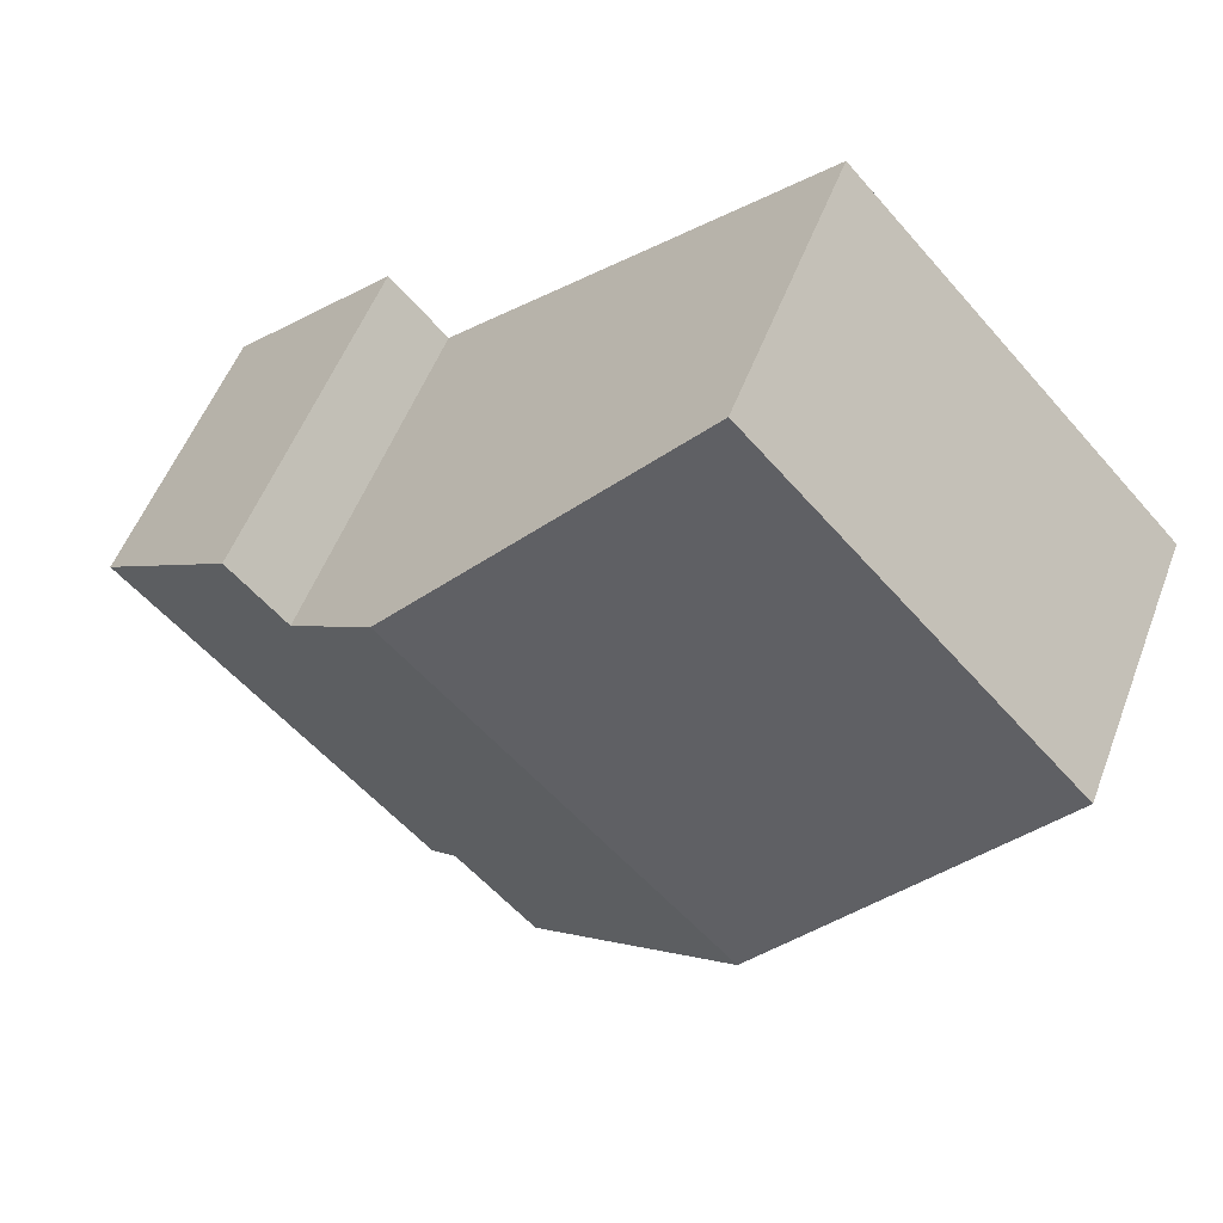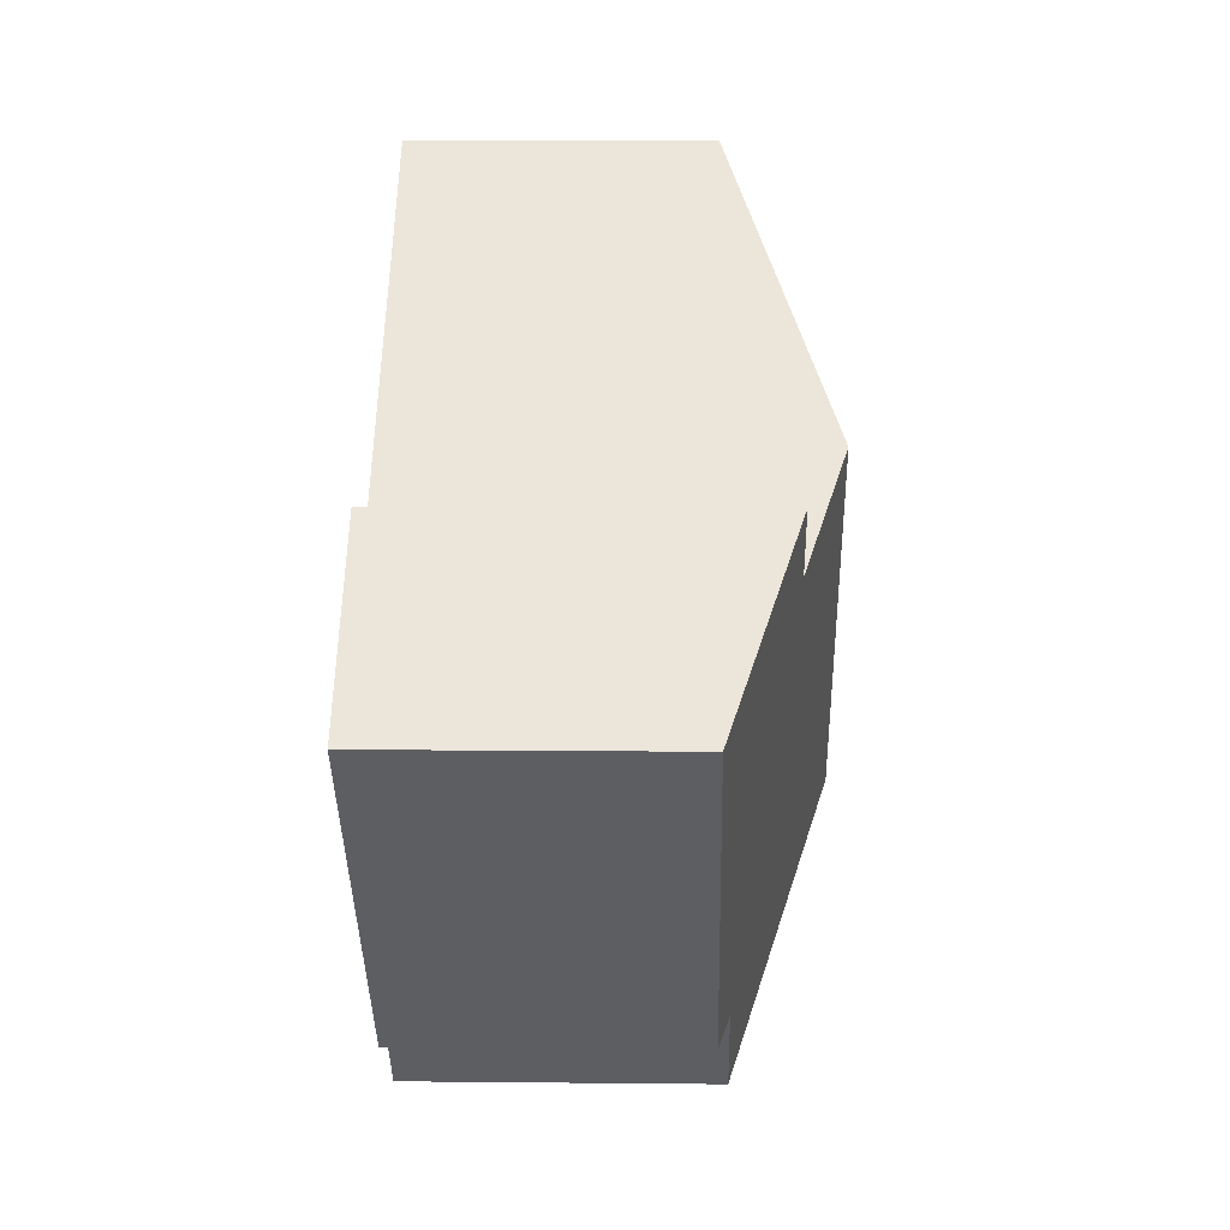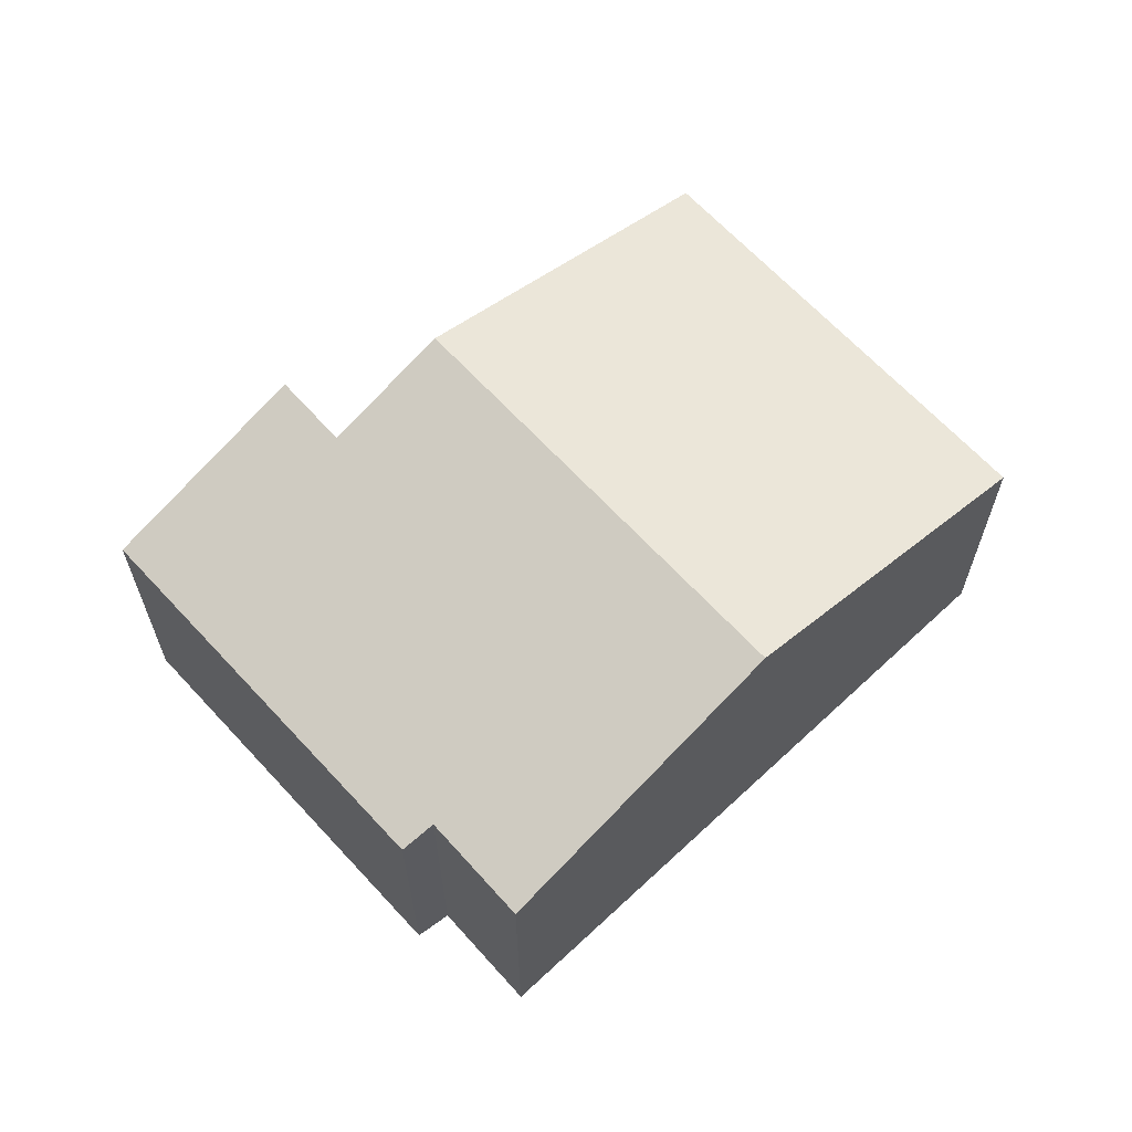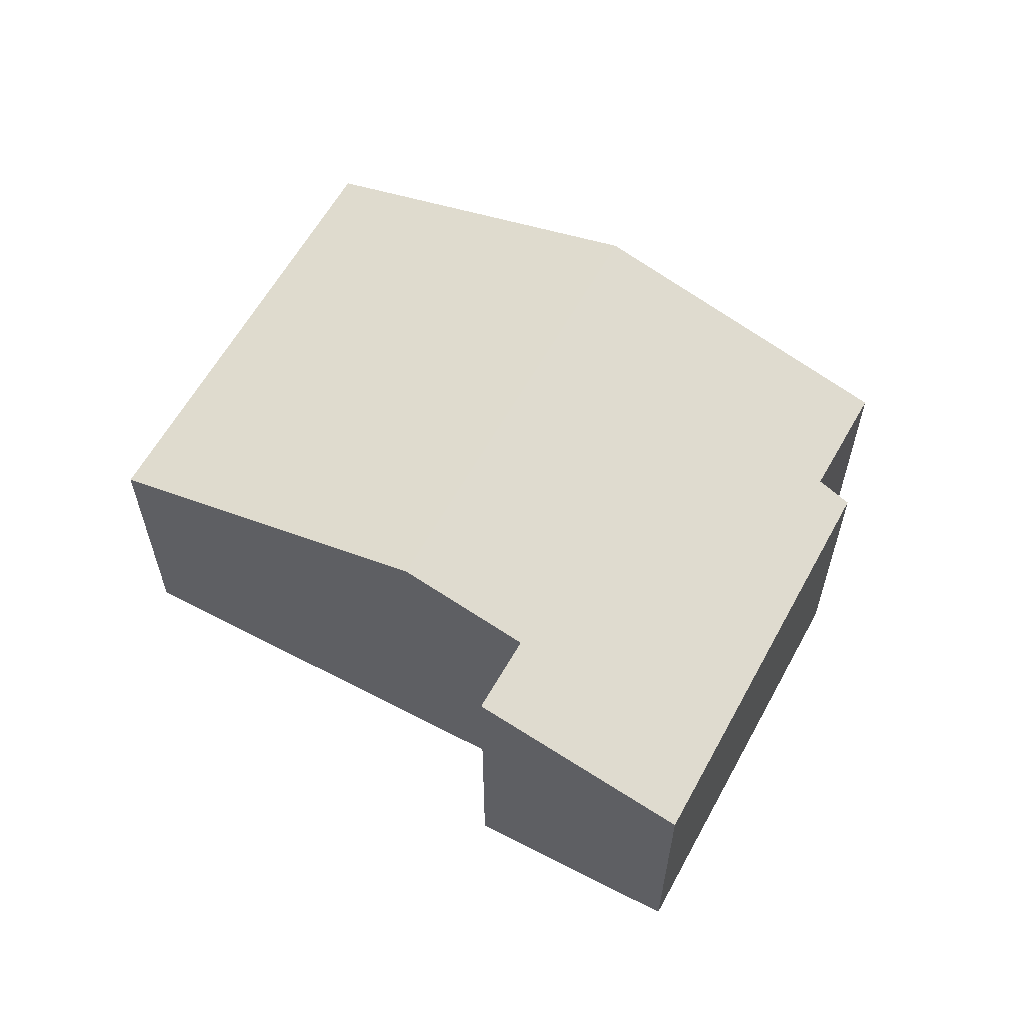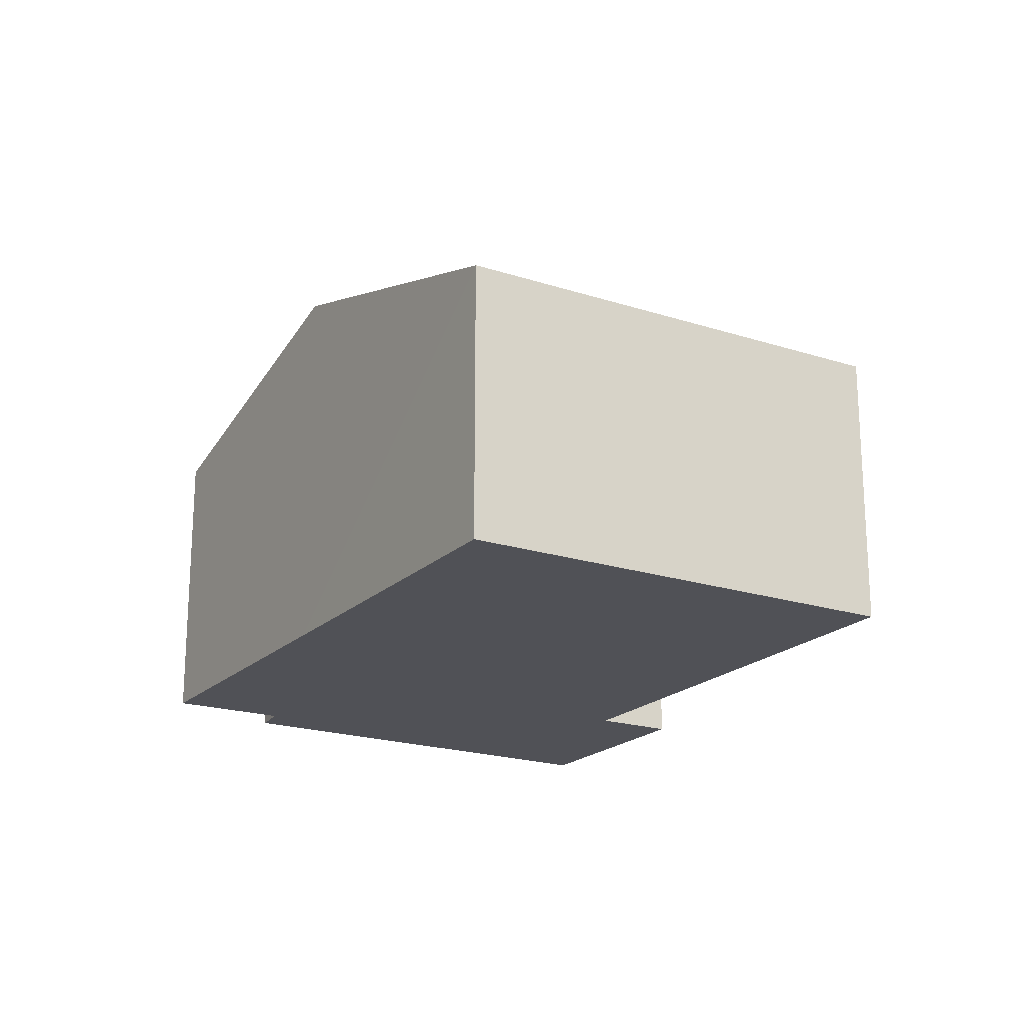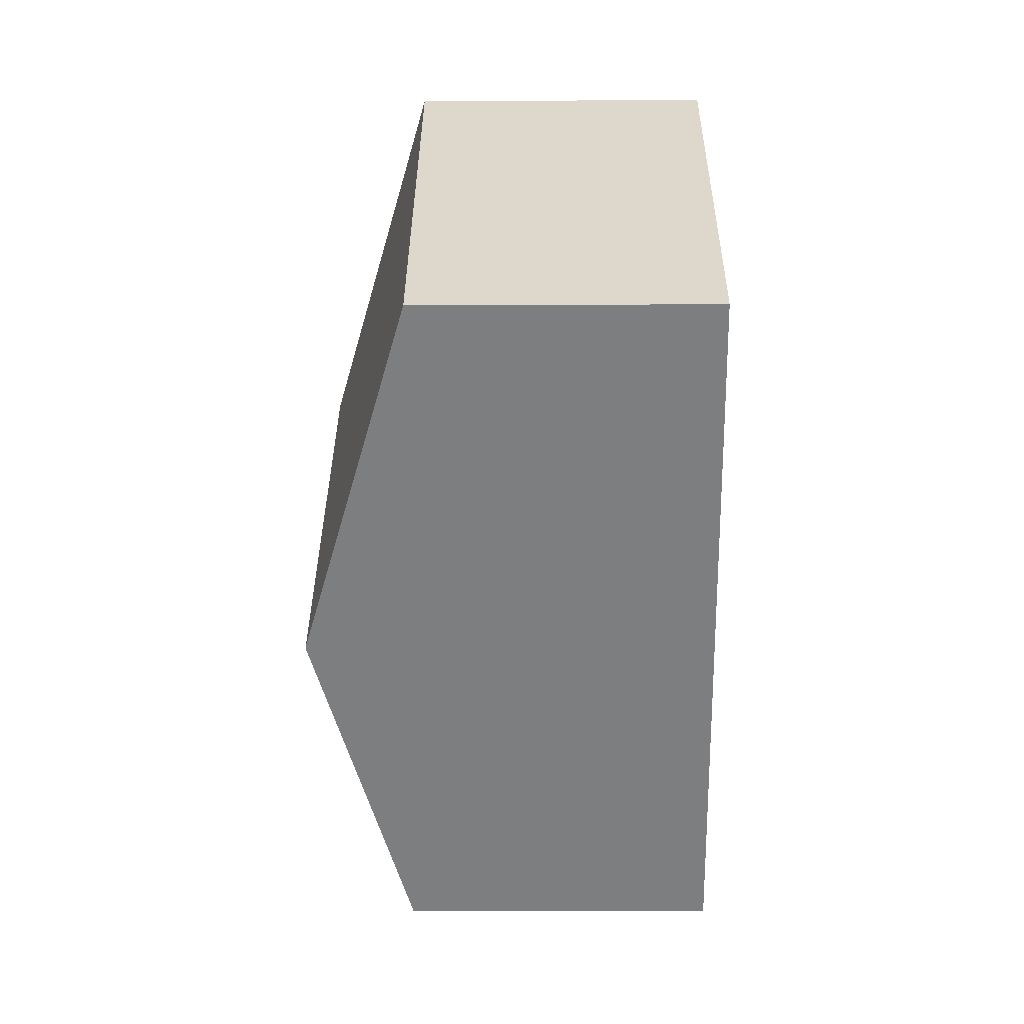
<metadata>
{"format":"obj","ext":"obj","renderer":"f3d","projection":"perspective","resolution":1024,"background":"white","views":[{"elev":53.3,"azim":-159.5,"up":"+Z"},{"elev":8.6,"azim":91.6,"up":"+Z"},{"elev":64.6,"azim":-179.2,"up":"+Y"},{"elev":61.3,"azim":72.0,"up":"+Y"},{"elev":-20.3,"azim":-77.4,"up":"+Y"},{"elev":-15.3,"azim":-89.4,"up":"+Z"}]}
</metadata>
<code>
v  6.355 9.557 -6.146
v  14.05 7.264 -9.519
v  12.07 7.254 -11.67
v  22.09 6.992 -2.336
v  14.77 7.001 -10.07
v  16.74 8.591 0.038
v  14.35 9.557 2.353
v  18.12 8.599 1.543
v  0 6.996 4.284e-16
v  7.966 6.987 8.516
v  7.966 -5.215e-16 8.516
v  14.35 -1.441e-16 2.353
v  16.74 -2.327e-18 0.038
v  18.12 -9.448e-17 1.543
v  22.09 1.43e-16 -2.336
v  0 0 0
v  14.77 6.166e-16 -10.07
v  14.05 5.829e-16 -9.519
v  12.07 7.147e-16 -11.67
v  6.355 3.763e-16 -6.146
g defaultobject
f 1 2 3
f 2 4 5
f 4 2 1
f 4 1 6
f 6 1 7
f 8 4 6
f 9 7 1
f 7 9 10
f 11 7 10
f 7 11 12
f 7 12 6
f 6 12 13
f 14 4 8
f 4 14 15
f 6 14 8
f 14 6 13
f 16 10 9
f 10 16 11
f 4 17 5
f 17 4 15
f 18 3 2
f 3 18 19
f 5 18 2
f 18 5 17
f 19 1 3
f 1 19 9
f 9 19 20
f 9 20 16
f 14 17 15
f 17 14 13
f 17 13 12
f 17 12 18
f 18 12 11
f 18 11 19
f 19 11 20
f 20 11 16

</code>
